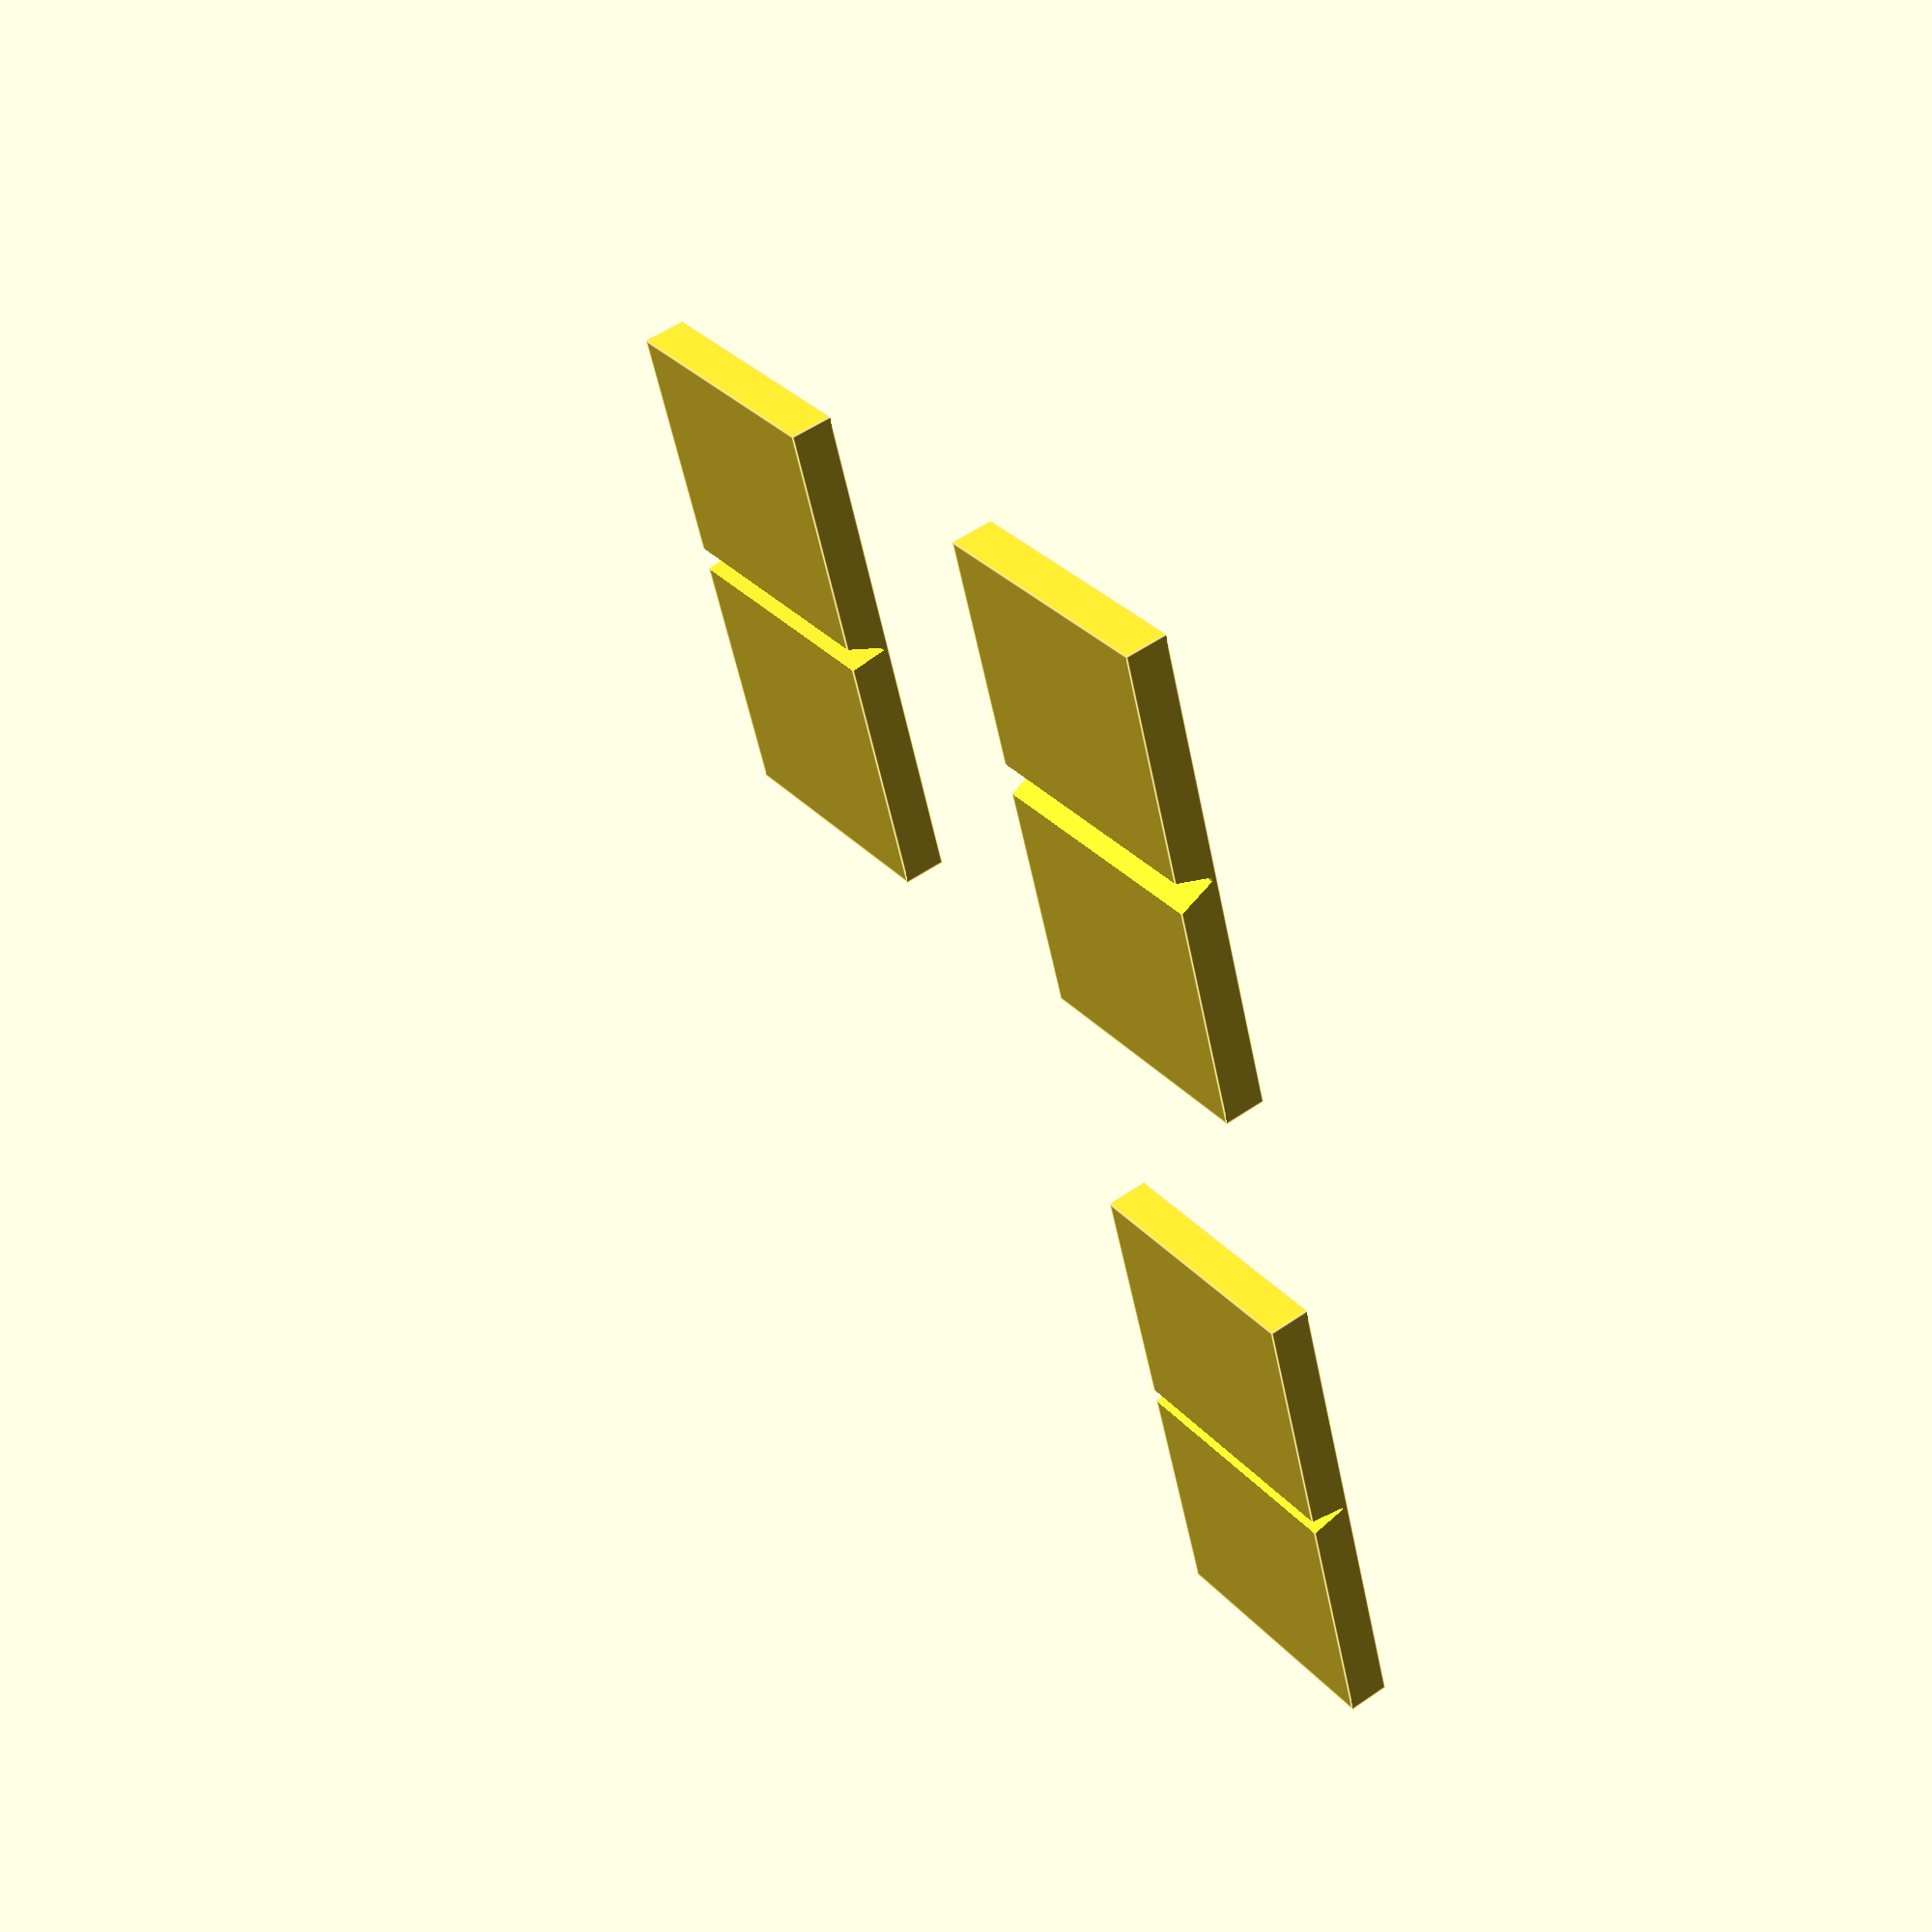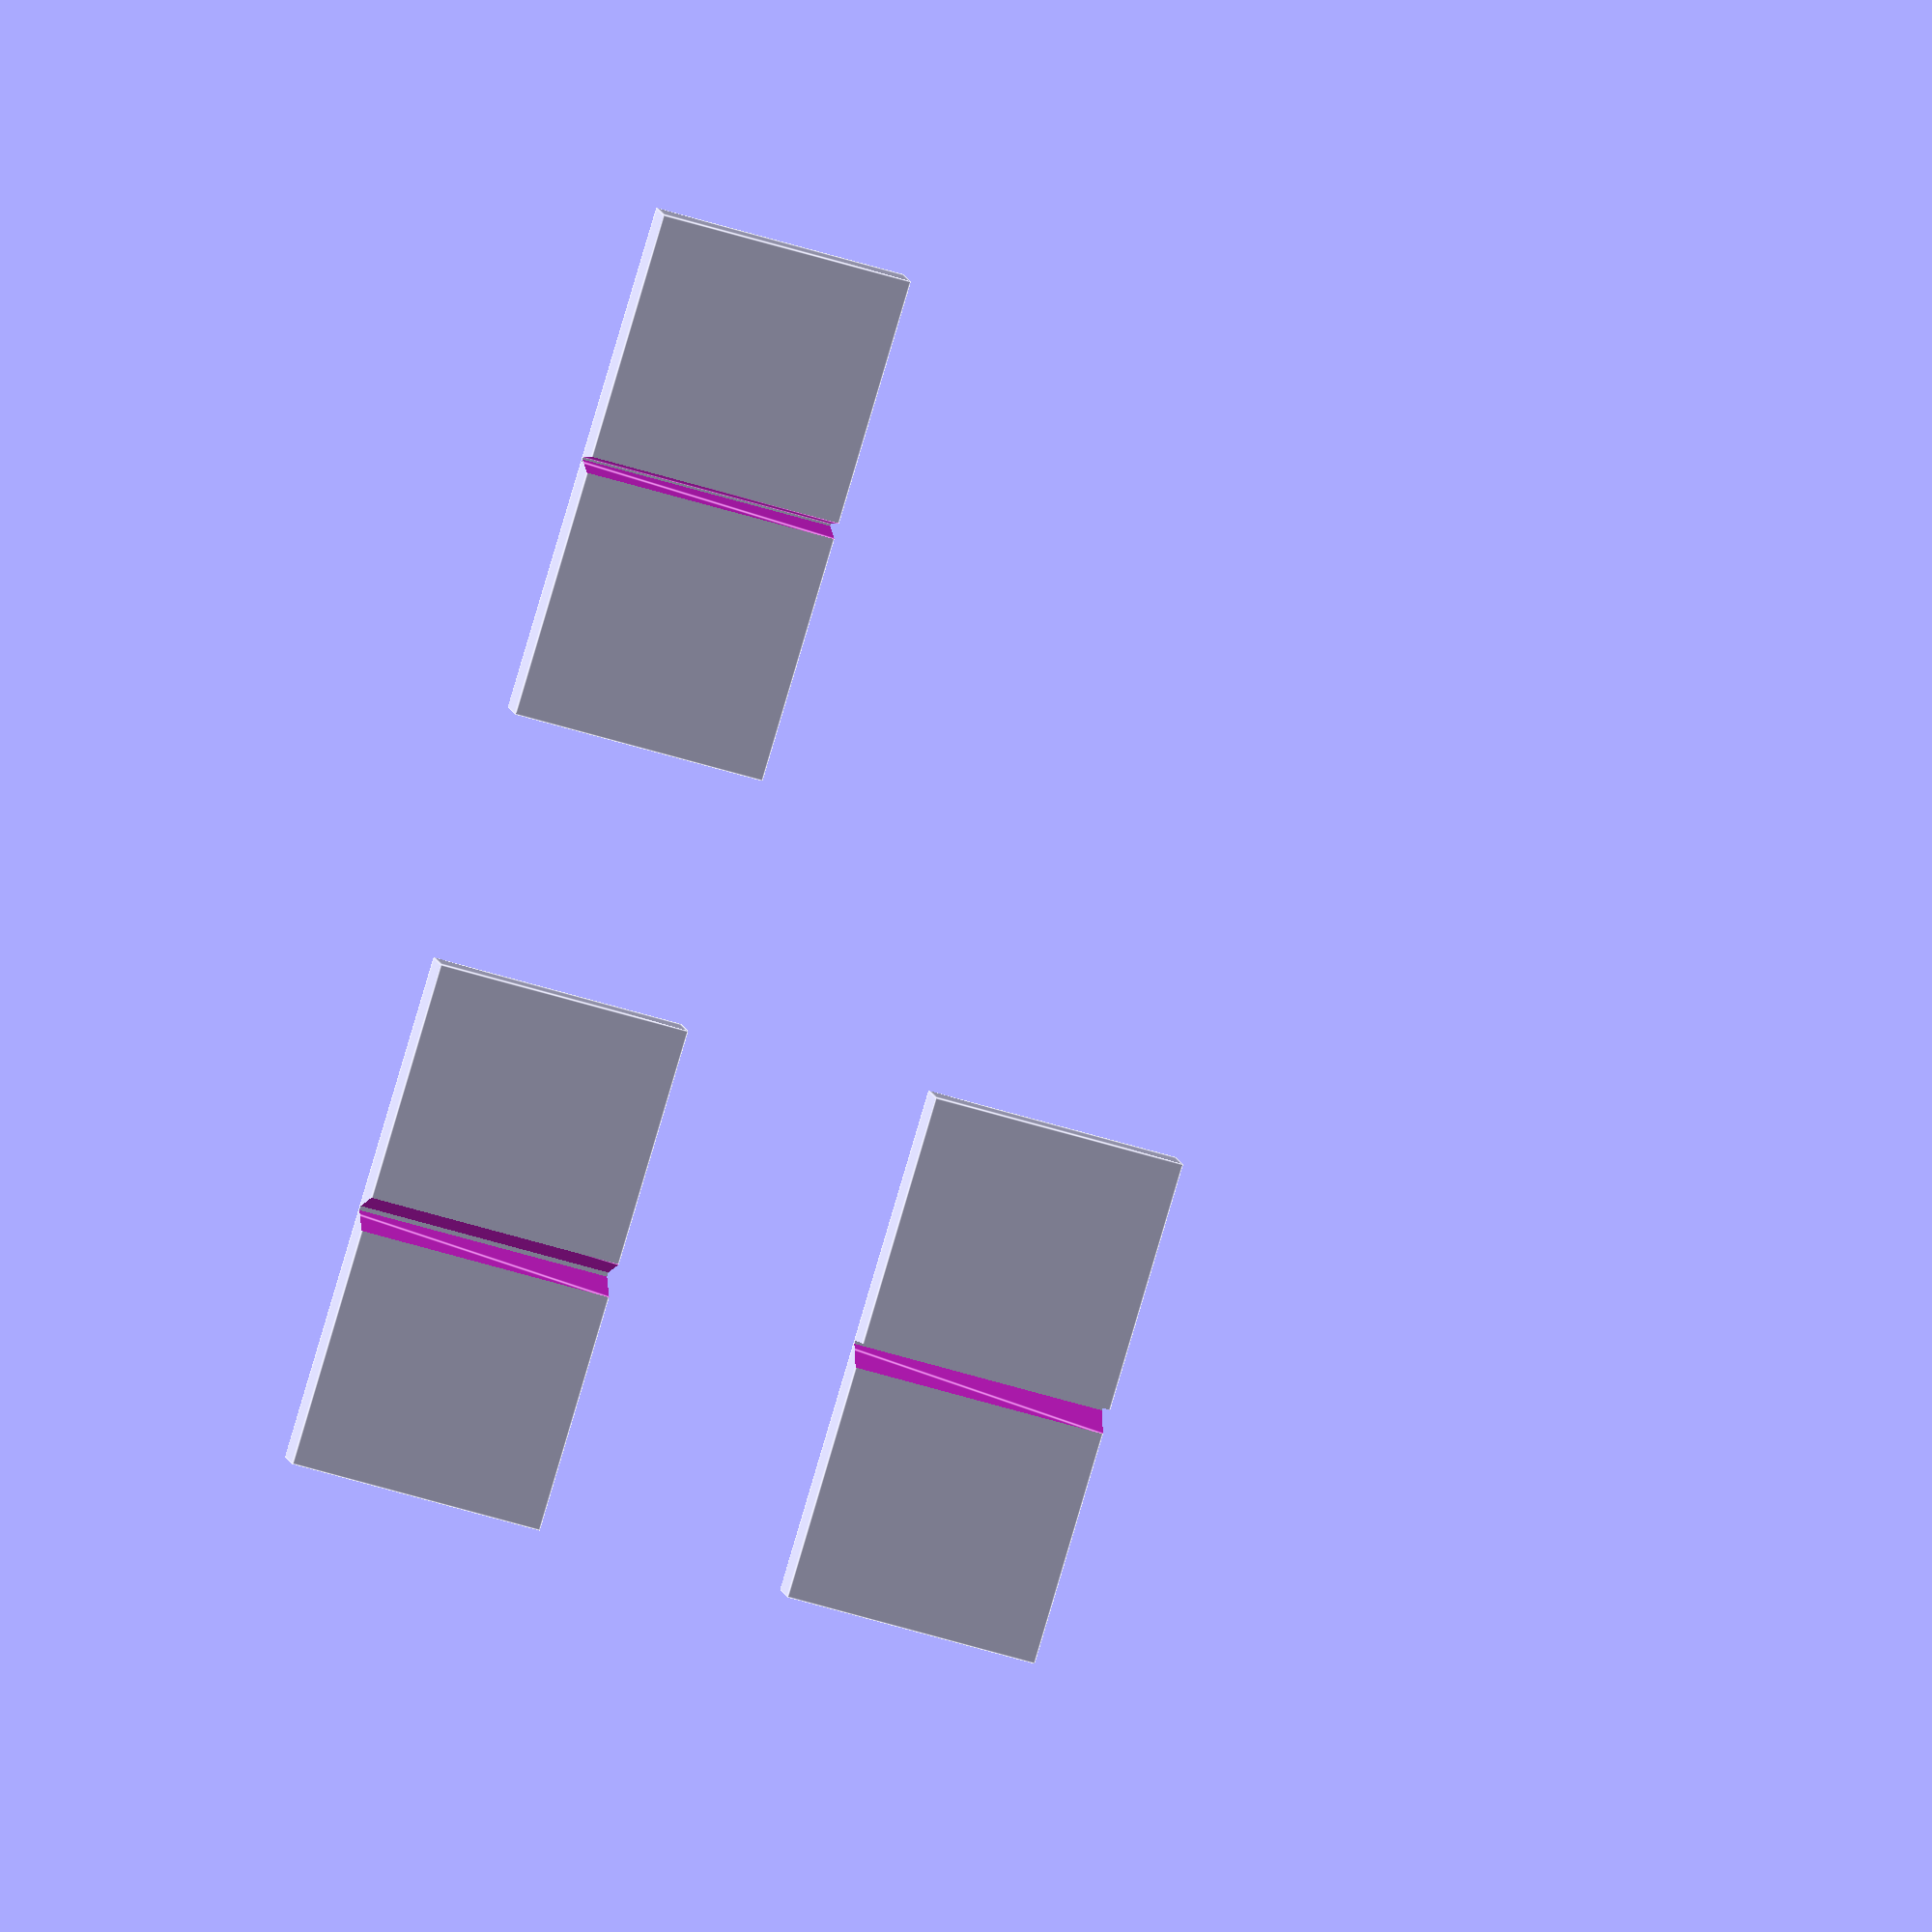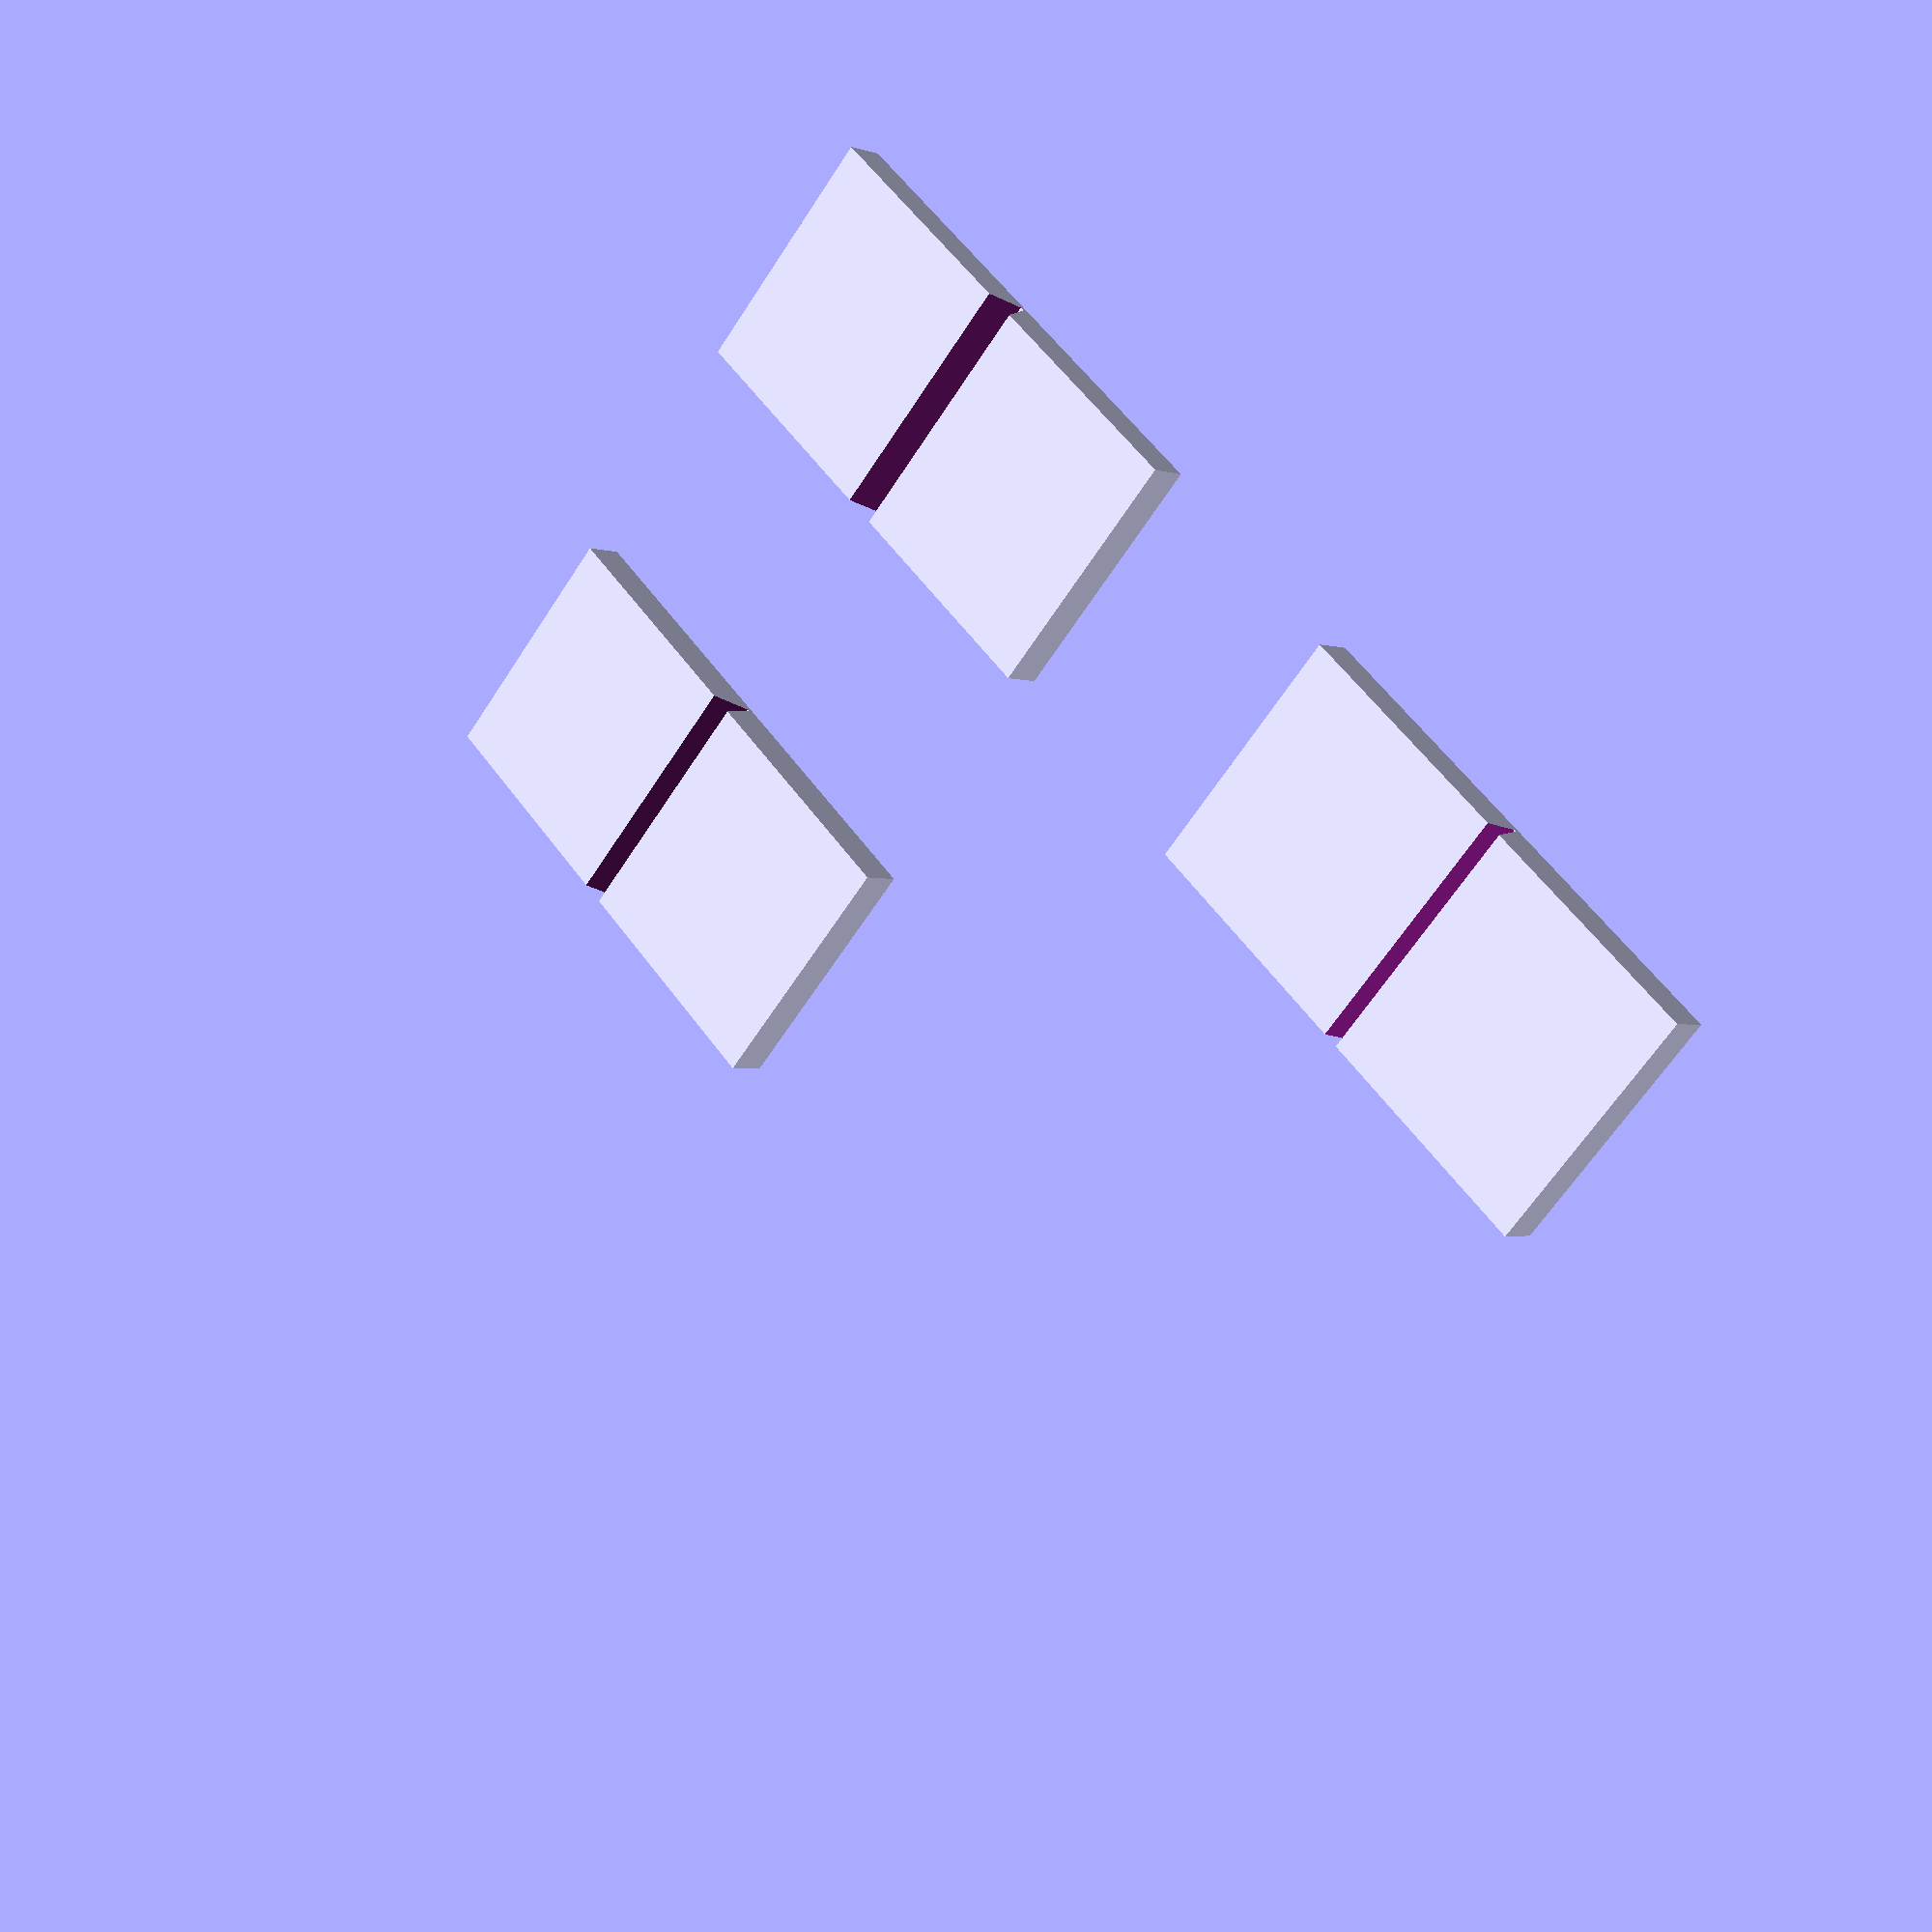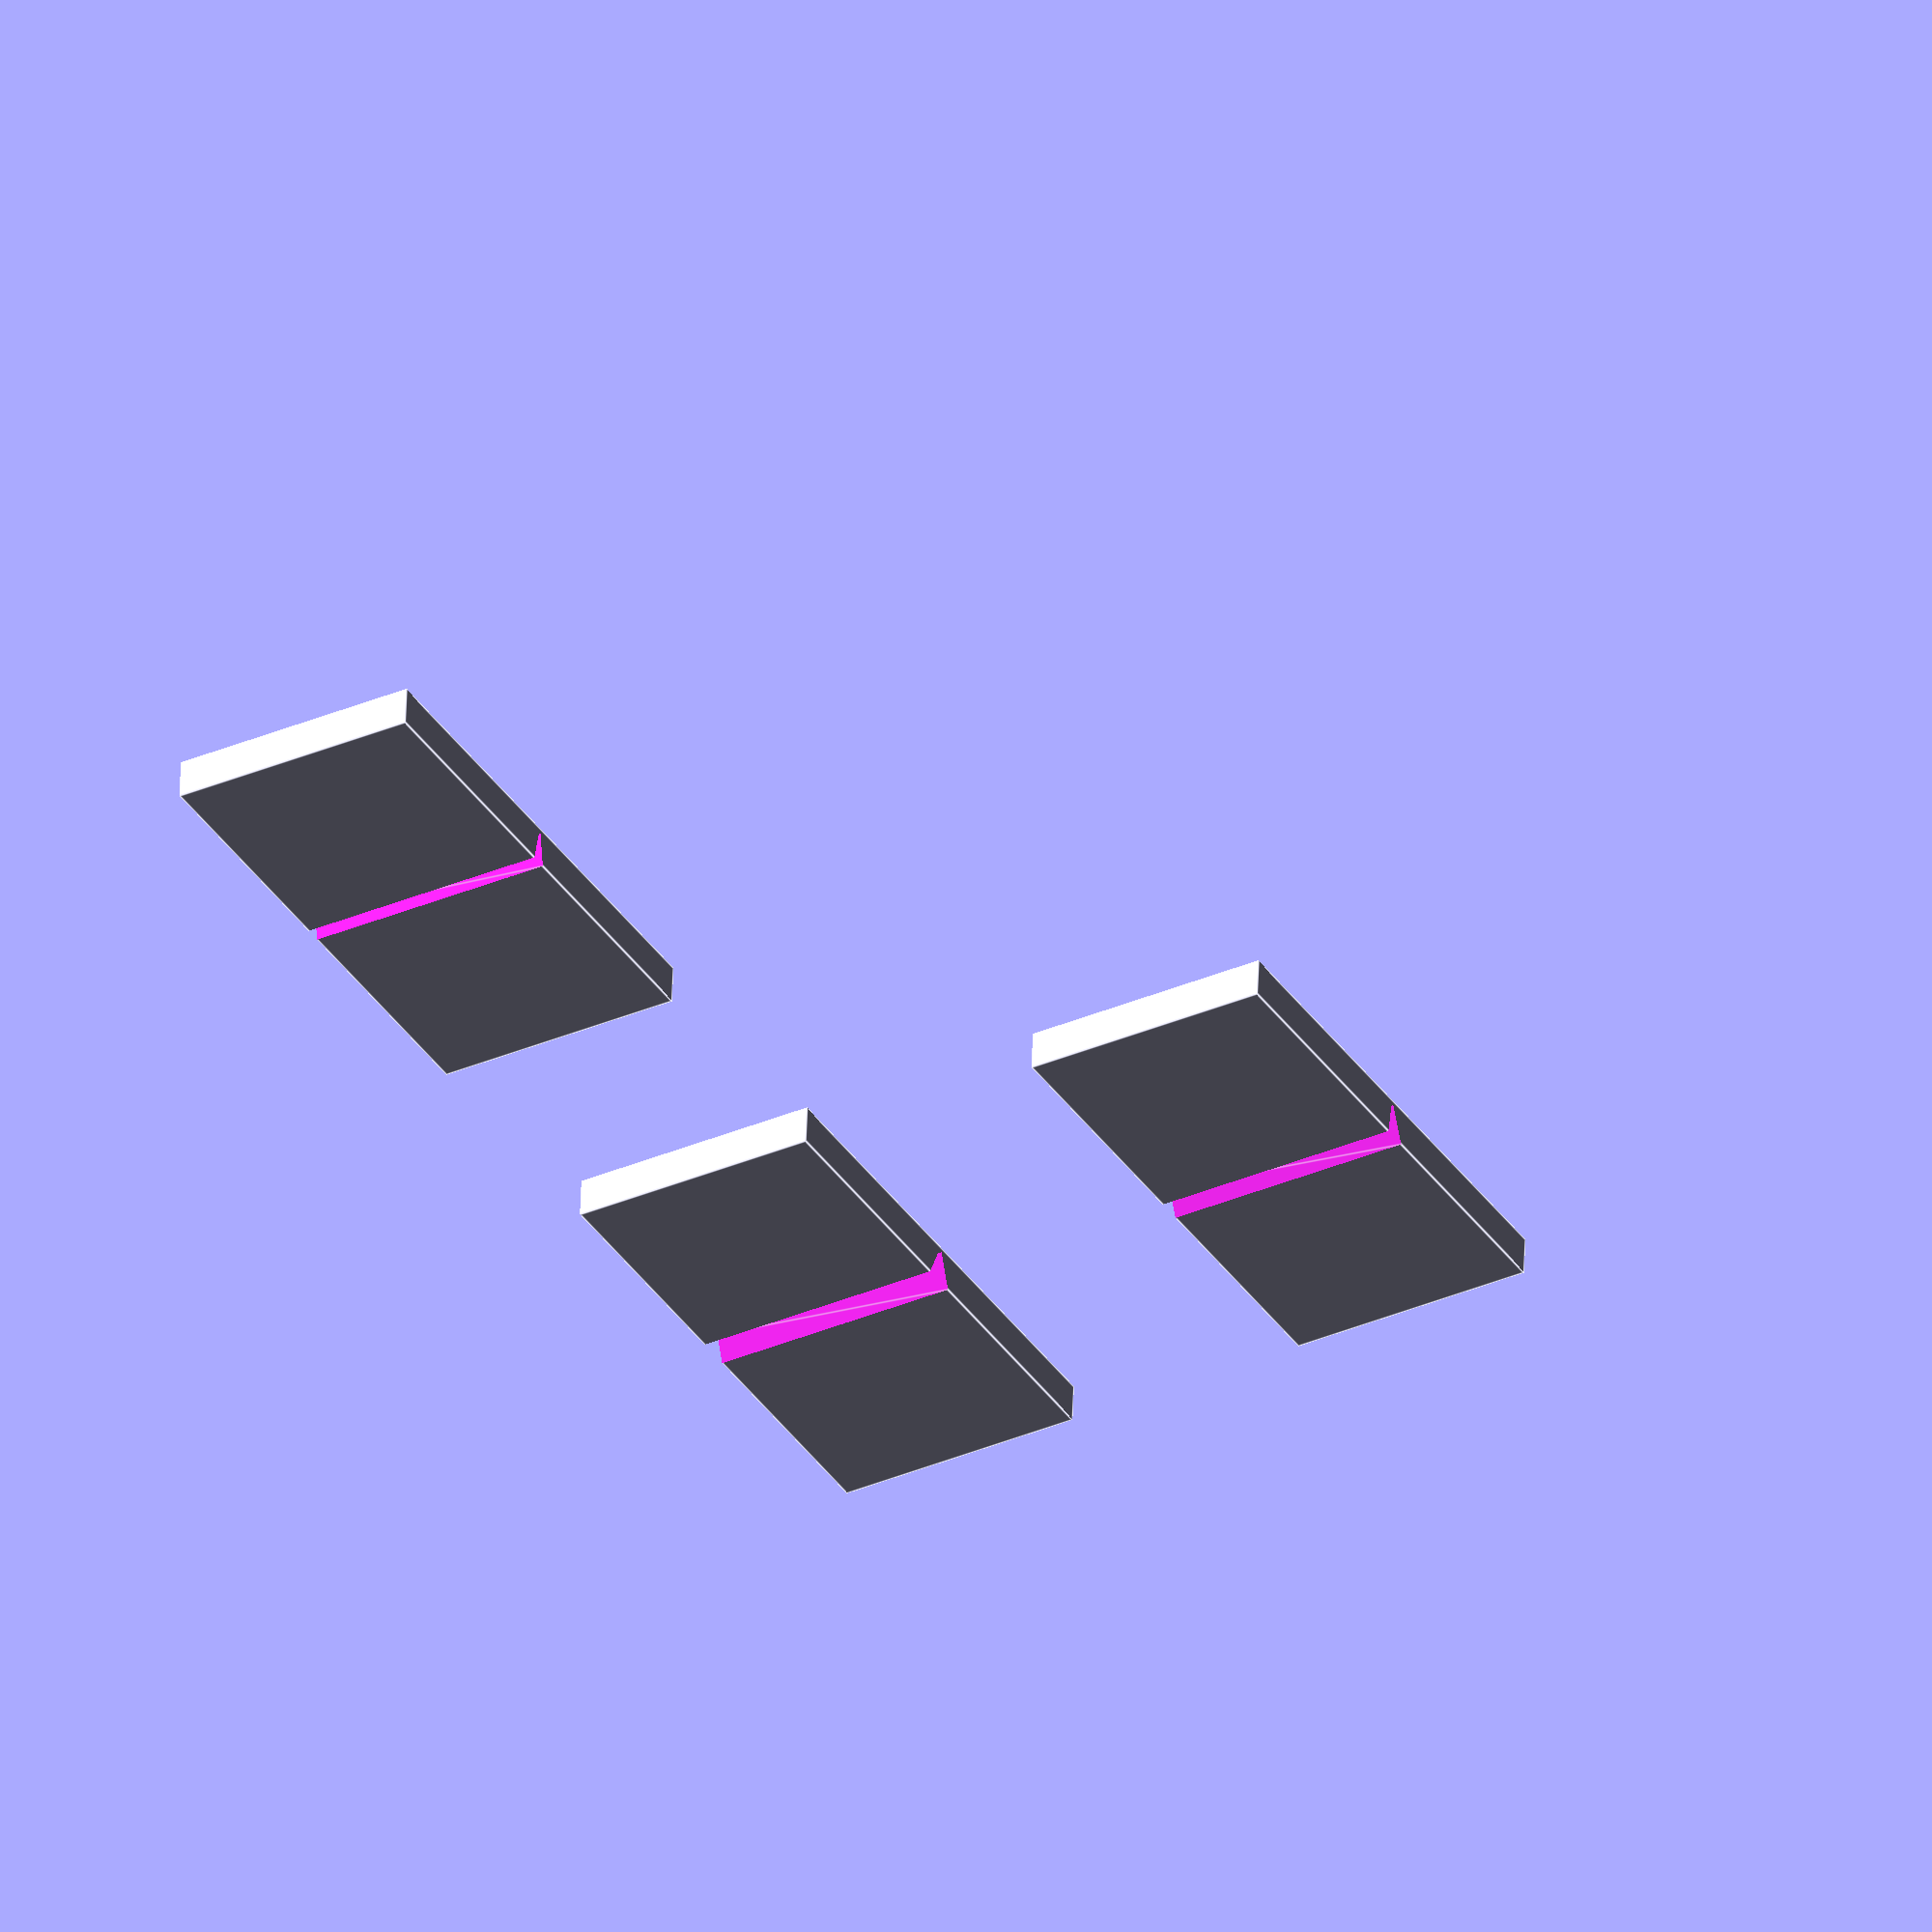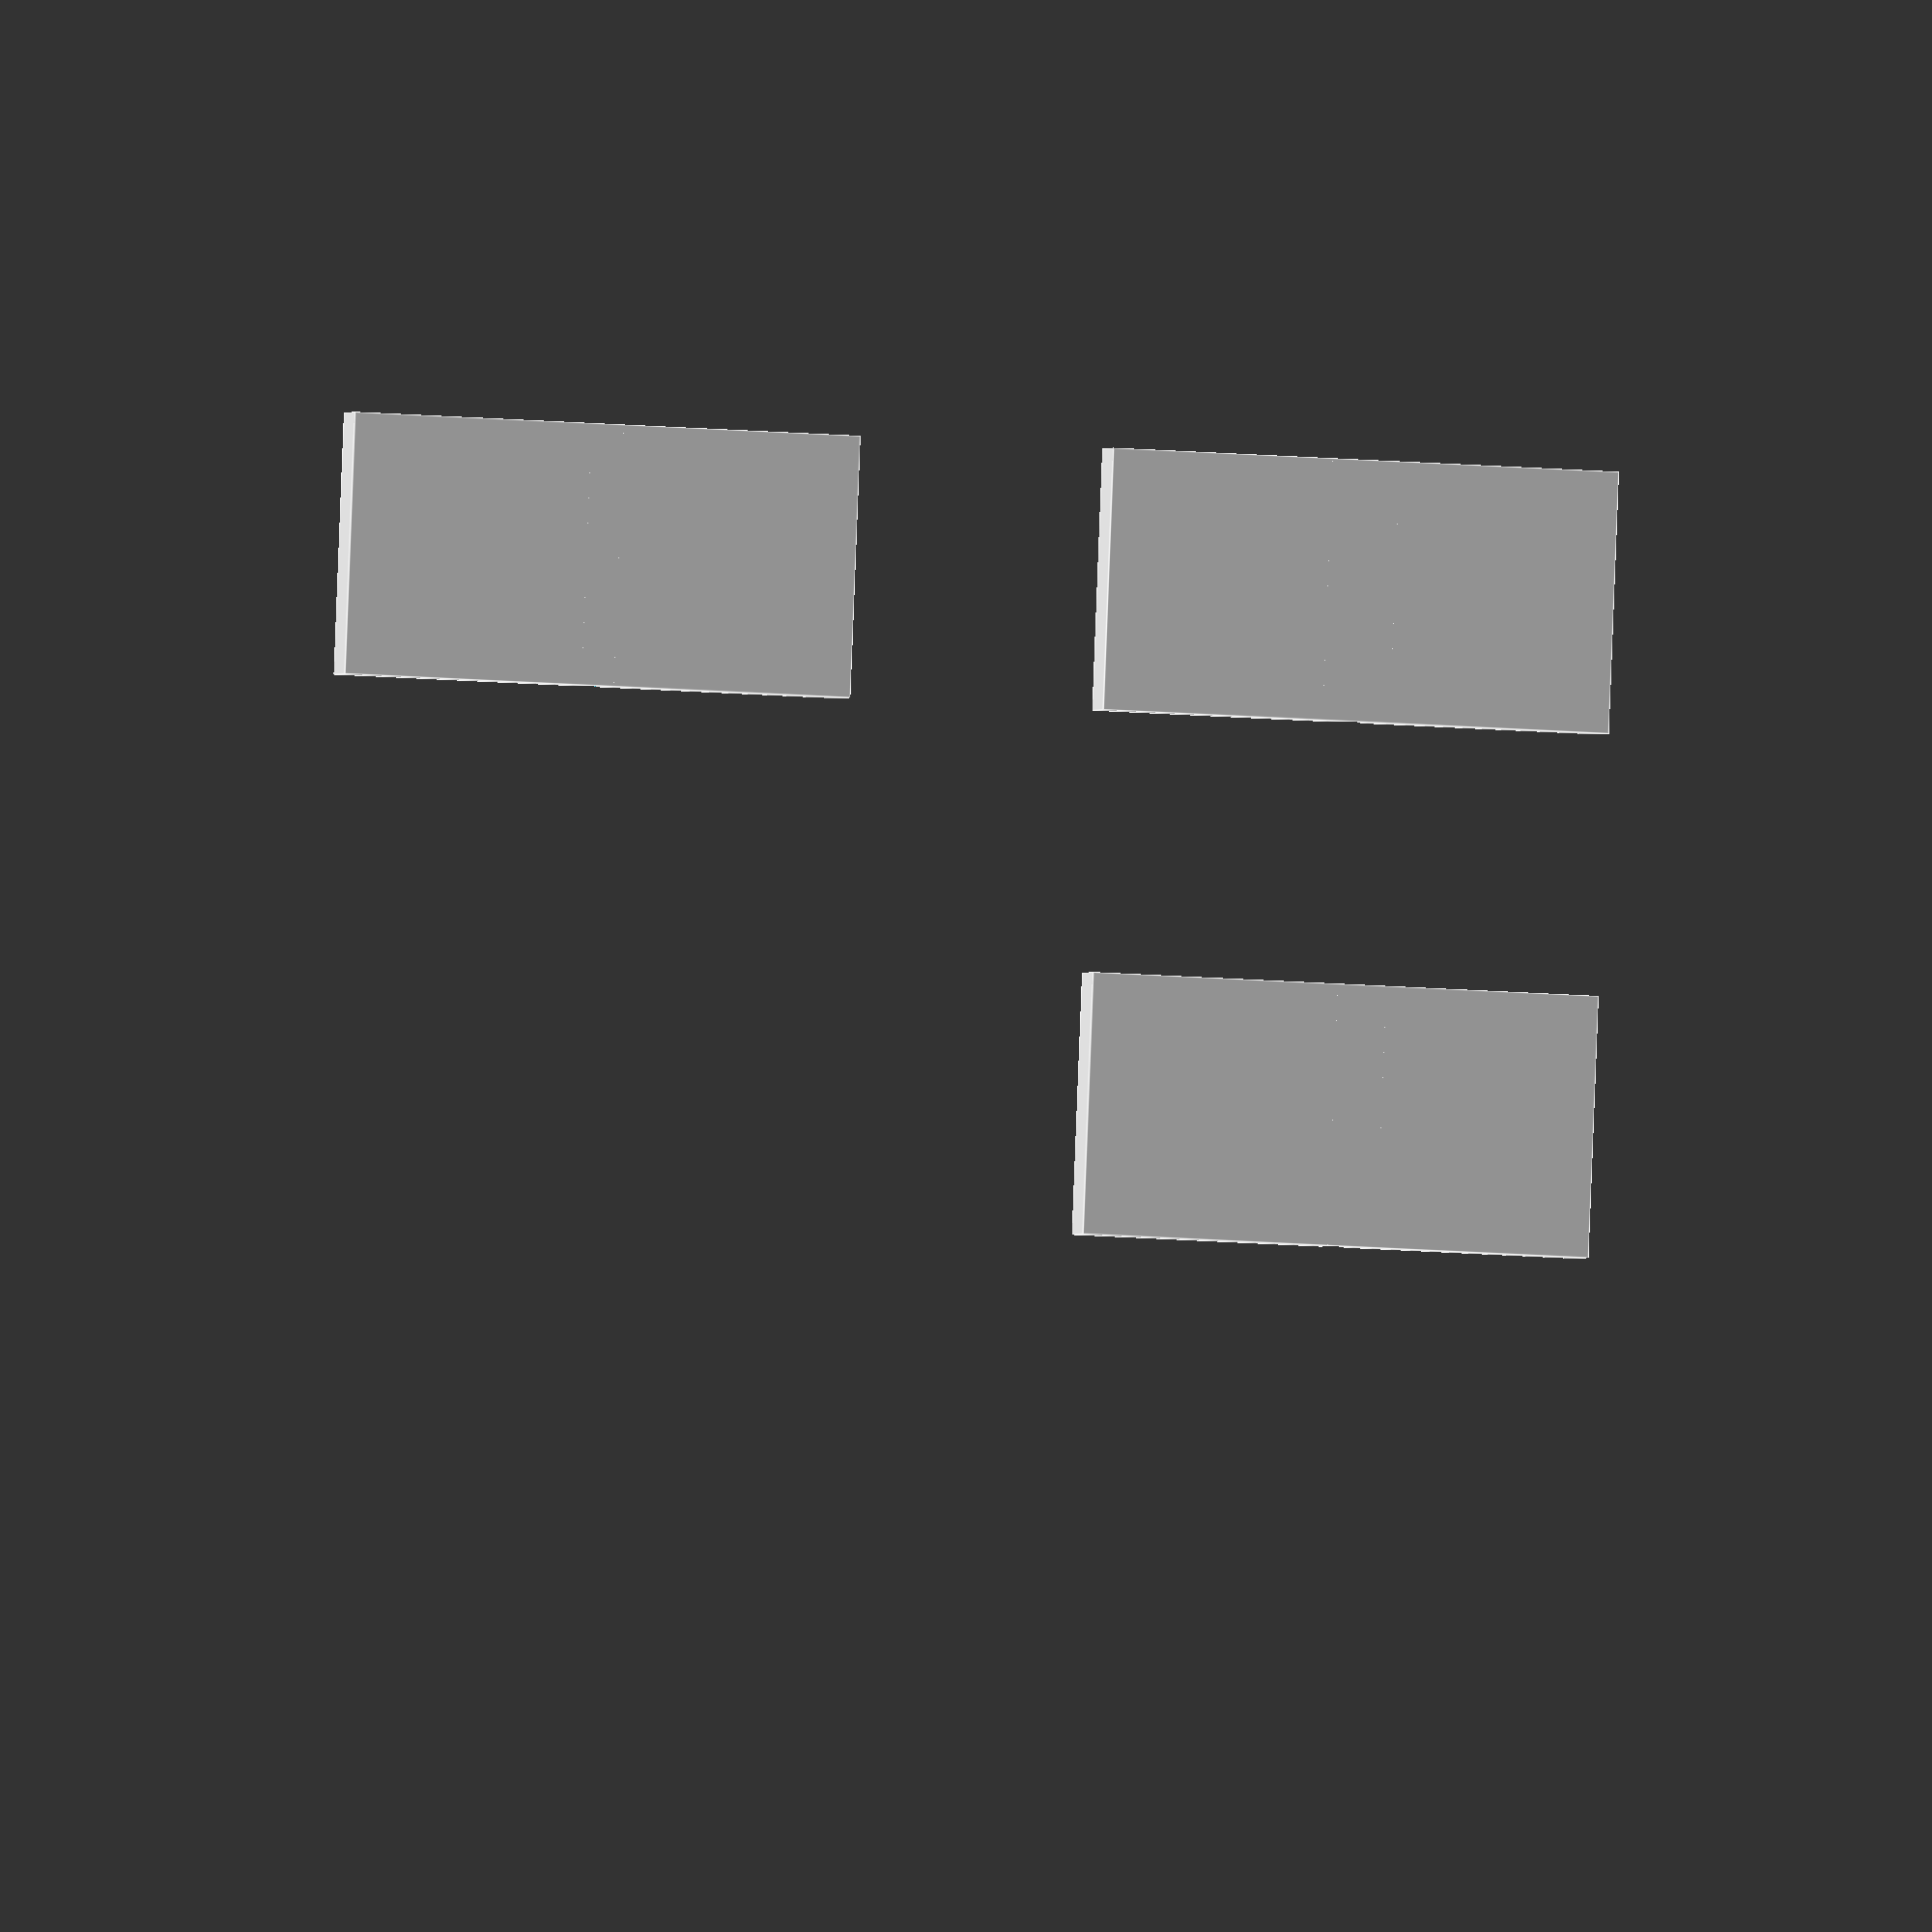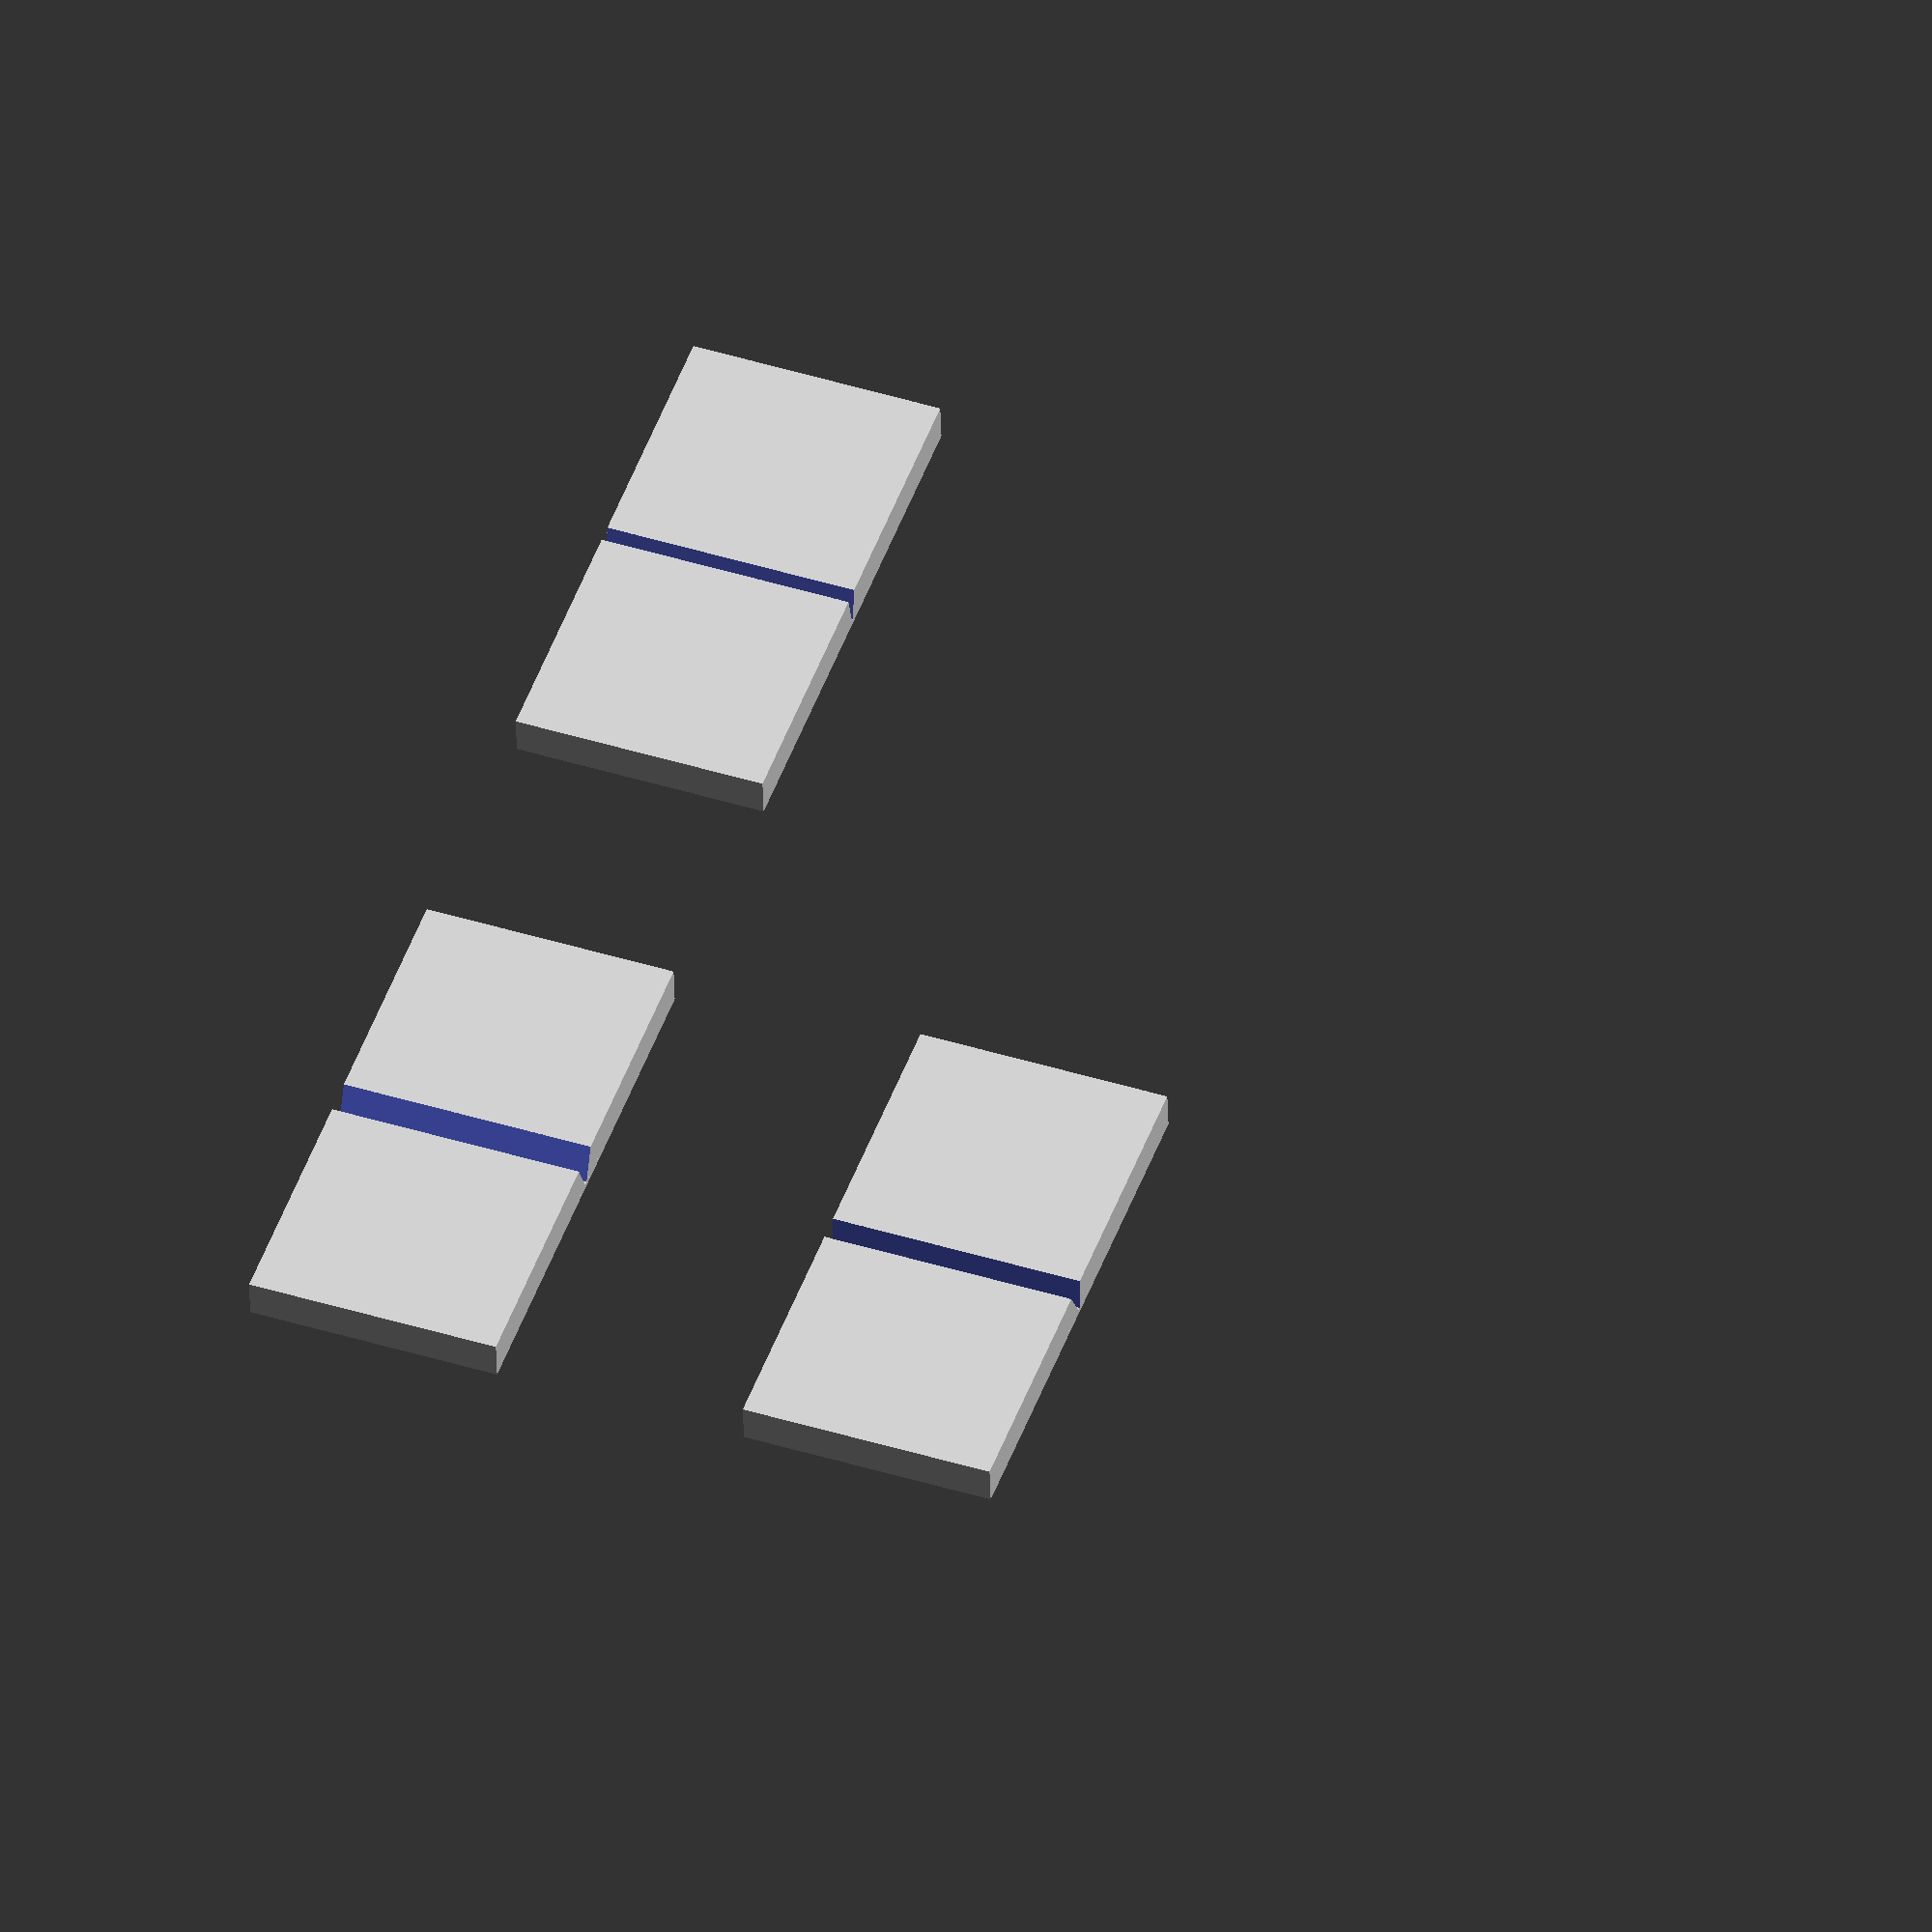
<openscad>
/* Cuts a bend under the kit card */

module bend_cut(sides, length, thickness = 1.6) {
  // Make it thicker to avoid edge collisions
  angle = (360 / sides);
  h = thickness;
  w = 2 * h * tan(angle / 2);

  translate([0, 0, -h]) rotate([0, 90, 0]) rotate([0, 0, 90]) {
    difference() {
      linear_extrude(length) {
        polygon([
          [-w, 0],
          [0, 2*h],
          [w, 0]
        ]);
      }

      translate([-w, 2*h - 0.2, -1]) cube([2*w, h, length + 2]);
    }
  }
}

// When rotated anticlockwise about the Z axis, sides_left will calculate the left angle.
module transition_bend_cut(sides_left, sides_right, length, thickness = 1.6) {
  angle_l = 360 / sides_left / 2;
  angle_r = 360 / sides_right / 2;
  h = thickness;
  w_l = h * tan(angle_l);
  w_r = h * tan(angle_r);

  translate([0, 0, -h]) rotate([0, 90, 0]) rotate([0, 0, 90]) {
    difference() {
      linear_extrude(length) {
        polygon([
          [-w_r, 0],
          [0, 2*h],
          [w_l, 0]
        ]);
      } 

      translate([-w_r, 2*h - 0.2, -1]) cube([w_r + w_l, h, length + 2]);
    }
  }
}

module test_bend() {
  difference() {
    cube([20, 10, 1.6]);
    translate([10, -5, 0]) rotate([0, 0, 90]) bend_cut(8, 30);
  }
}

module test_bend_narrow() {
  difference() {
    cube([20, 10, 1.6]);
    translate([10, -5, 0]) rotate([0, 0, 90]) bend_cut(16, 30);
  }
}

module test_transition_bend() {
  difference() {
    cube([20, 10, 1.6]);
    translate([10, -5, 0]) rotate([0, 0, 90]) transition_bend_cut(4, 16, 30);
  }
}

test_bend();
translate([0, 20, 0]) test_transition_bend();

translate([30, 0, 0]) test_bend_narrow();

</openscad>
<views>
elev=305.7 azim=109.1 roll=233.8 proj=p view=edges
elev=170.0 azim=73.3 roll=10.1 proj=o view=edges
elev=1.7 azim=136.7 roll=218.6 proj=p view=wireframe
elev=126.9 azim=120.6 roll=357.9 proj=o view=edges
elev=181.2 azim=2.3 roll=195.4 proj=o view=edges
elev=41.1 azim=250.2 roll=181.6 proj=o view=solid
</views>
